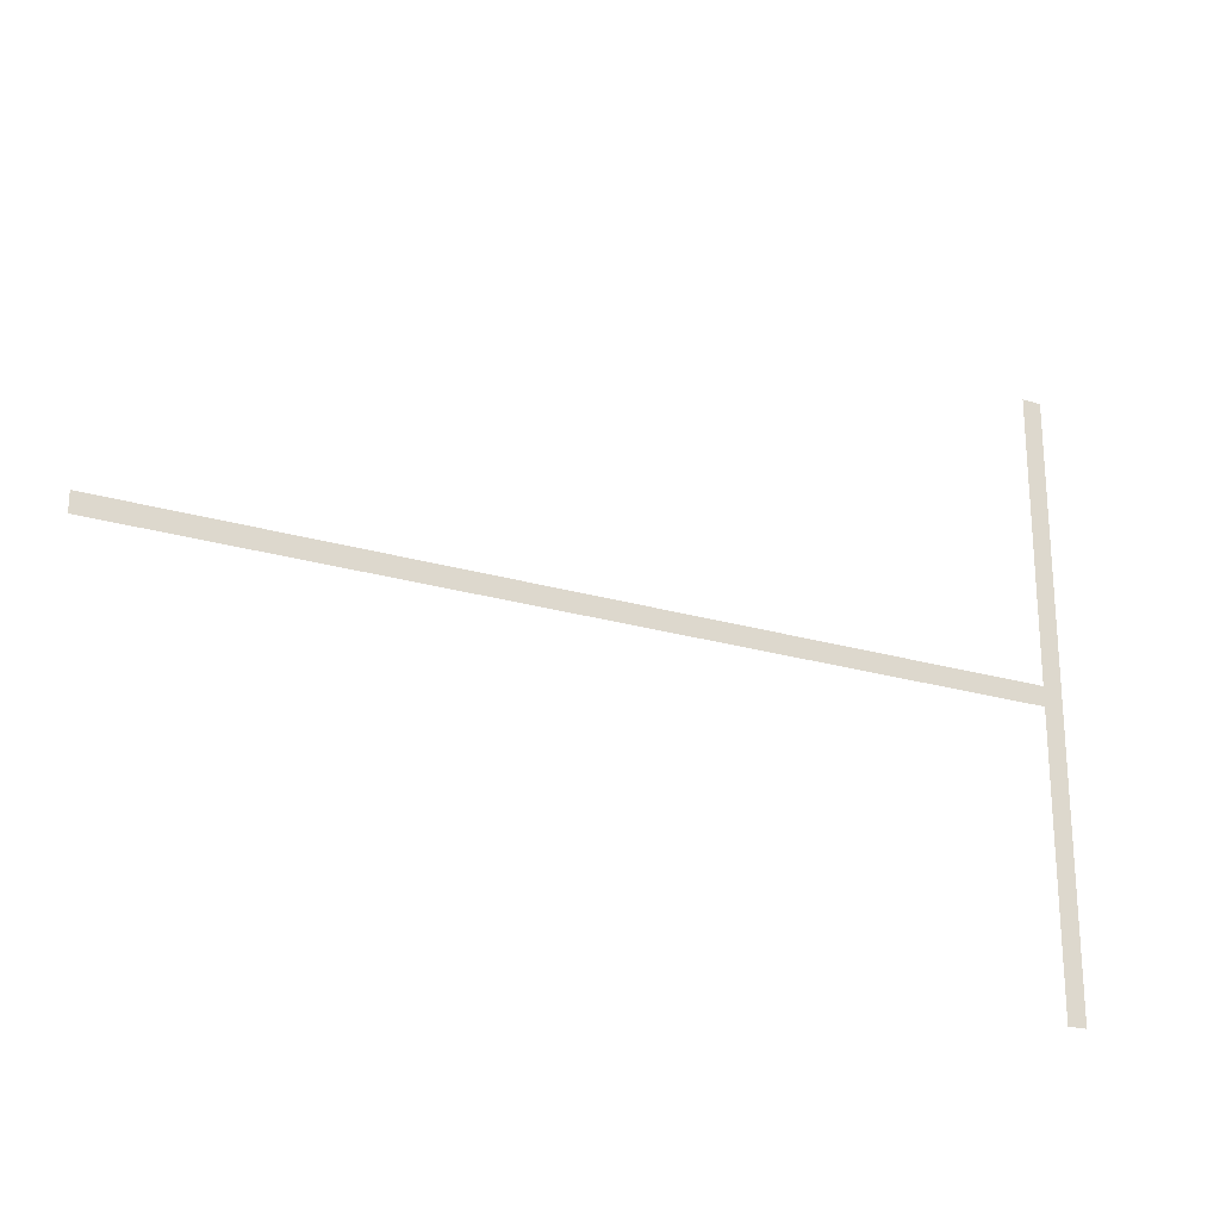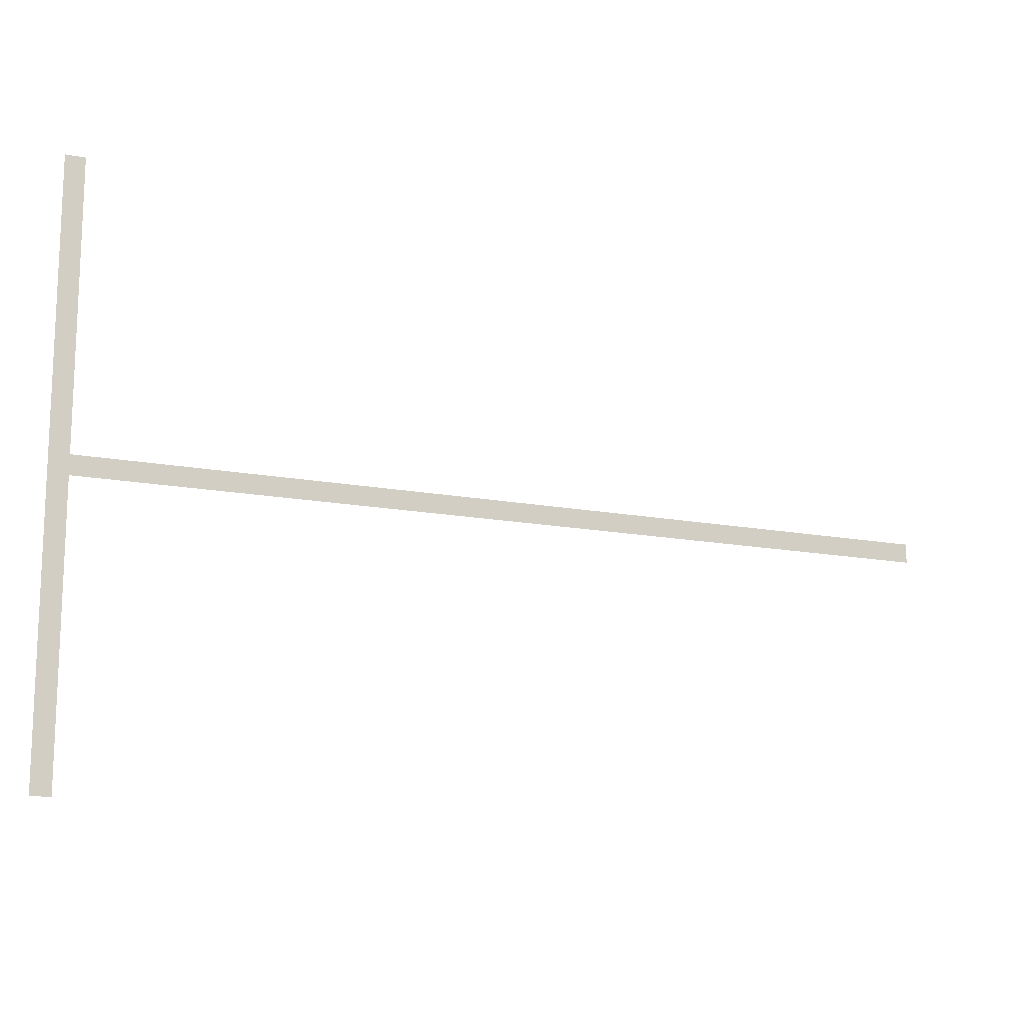
<metadata>
{"format":"obj","ext":"obj","renderer":"f3d","projection":"perspective","resolution":1024,"background":"white","views":[{"elev":-23.3,"azim":153.2,"up":"+Z"},{"elev":-14.5,"azim":-23.0,"up":"+Z"}]}
</metadata>
<code>
o mesh29/mesh29-geometry#mesh29-geometry
v -0.01089 -0.2521 -0.1341
v -0.0101 -0.2521 -0.1101
v -0.01089 -0.2521 -0.1101
v -0.0101 -0.2521 -0.1217
v -0.0101 -0.2521 -0.1225
v -0.0101 -0.2521 -0.1341
v 0.02541 -0.2521 -0.1217
v 0.02541 -0.2521 -0.1225
f 1 2 3
f 2 1 4
f 3 2 1
f 4 1 2
f 4 1 5
f 5 1 4
f 5 1 6
f 6 1 5
f 4 5 7
f 7 5 4
f 8 7 5
f 5 7 8

</code>
